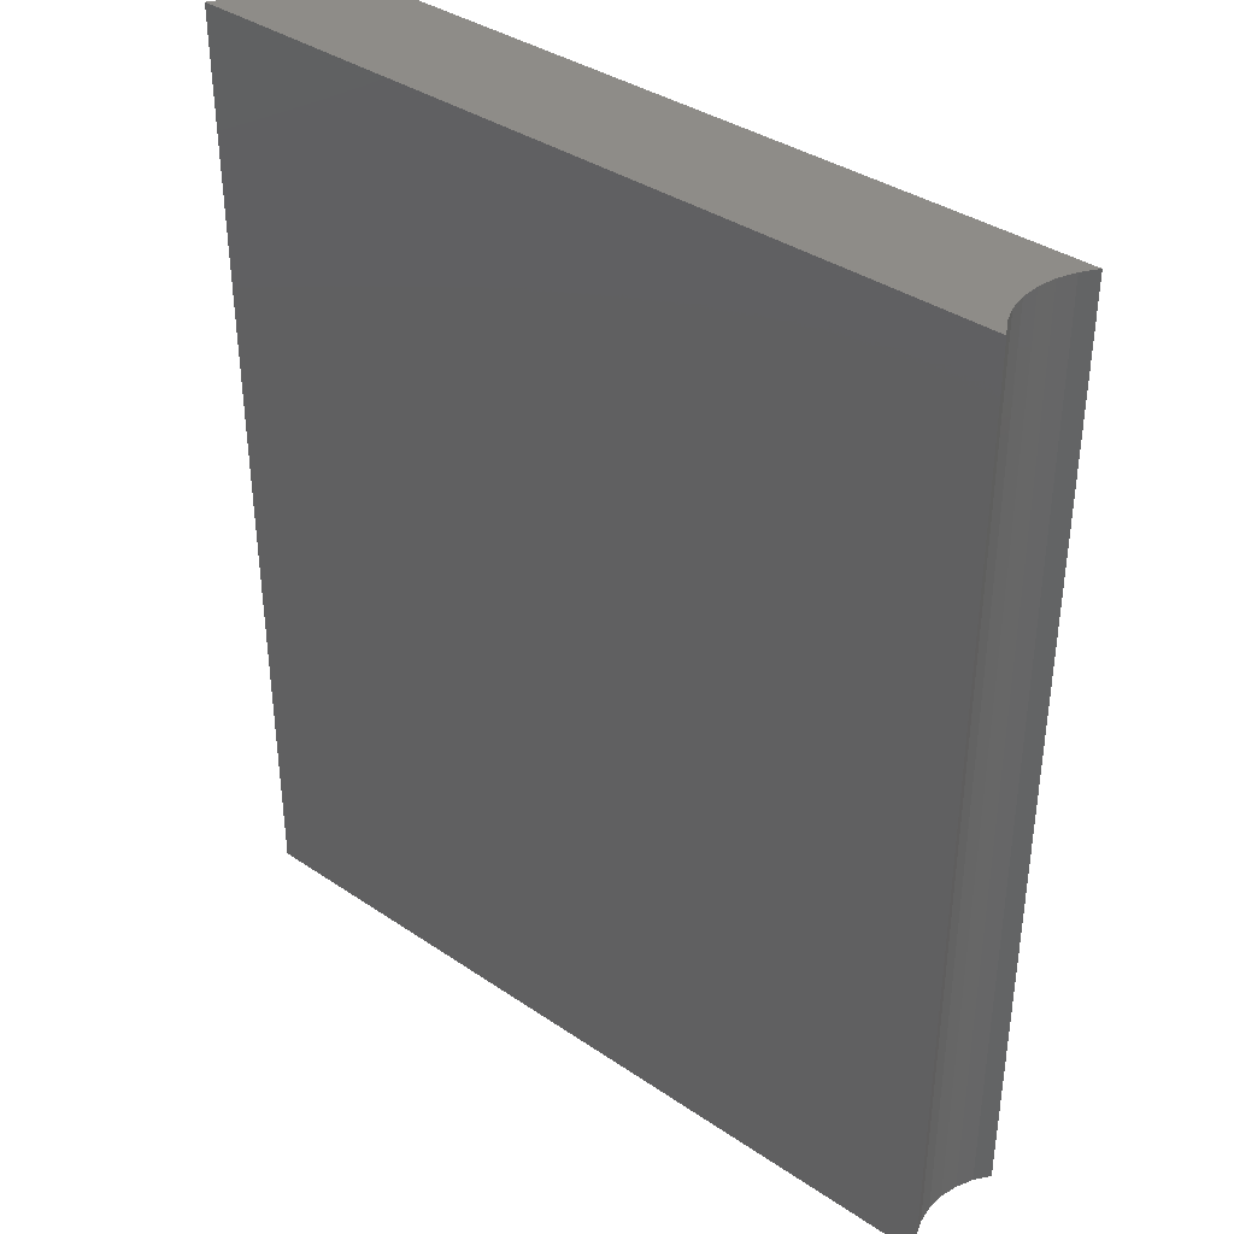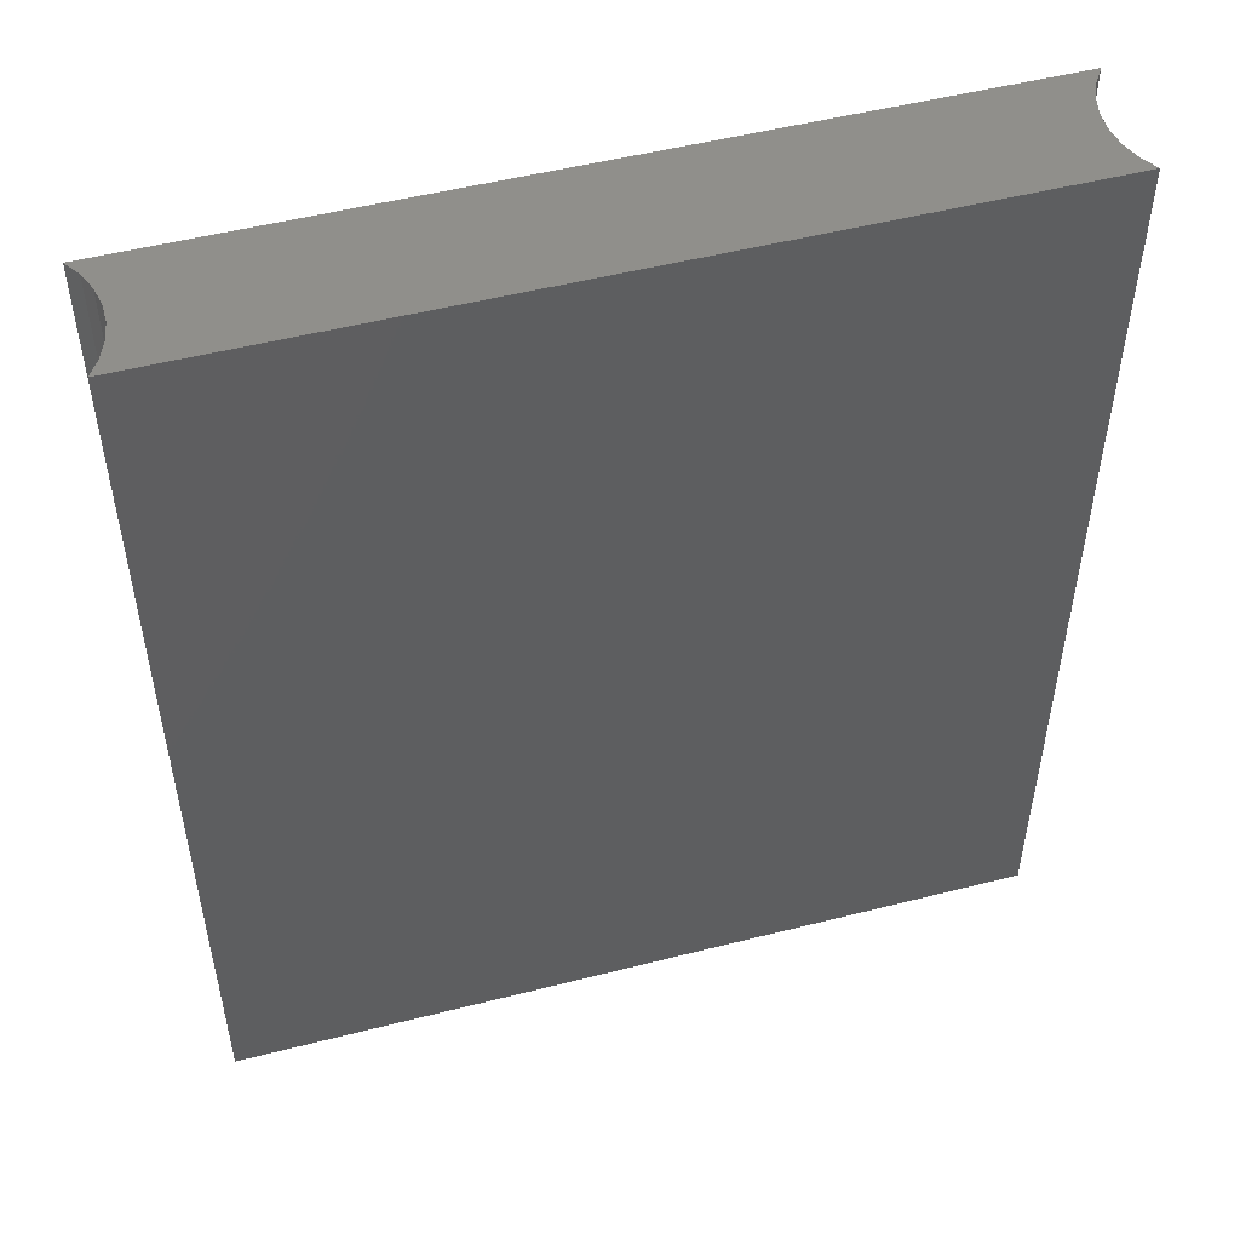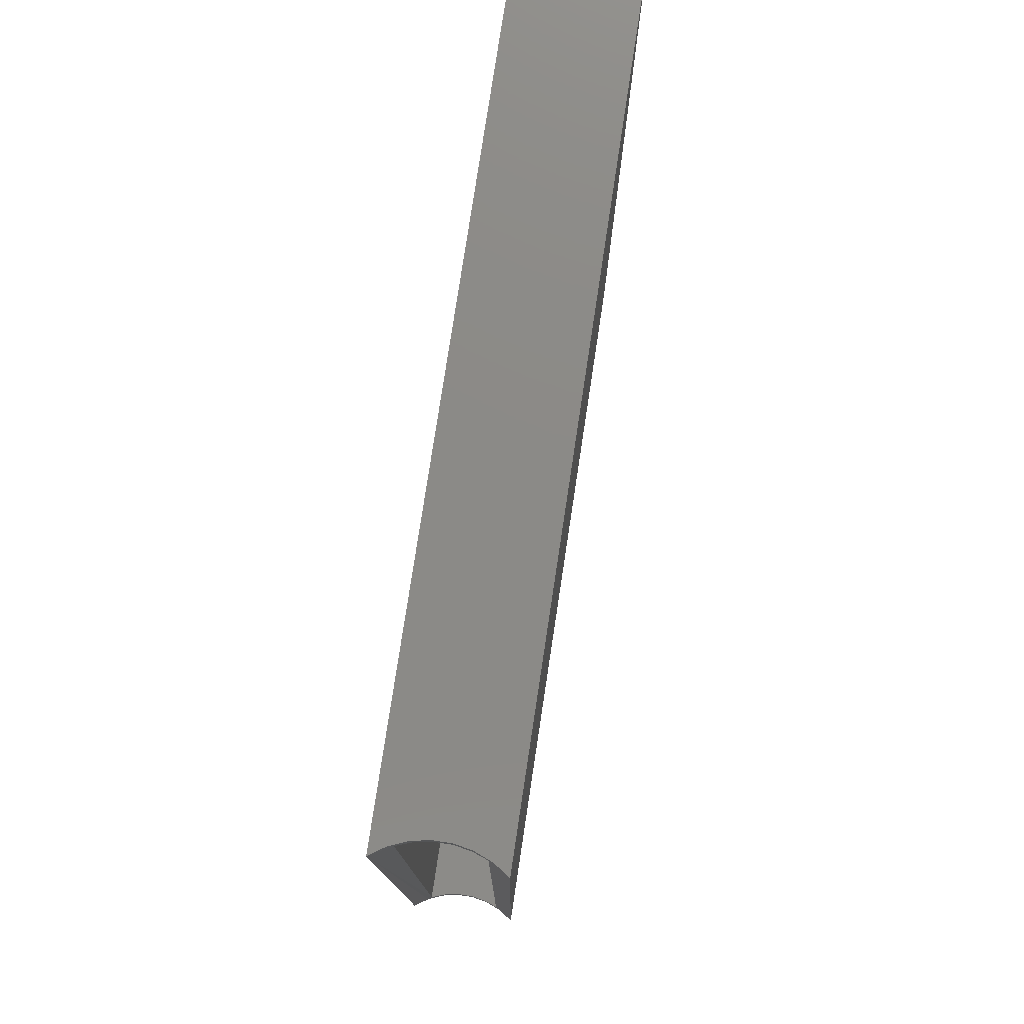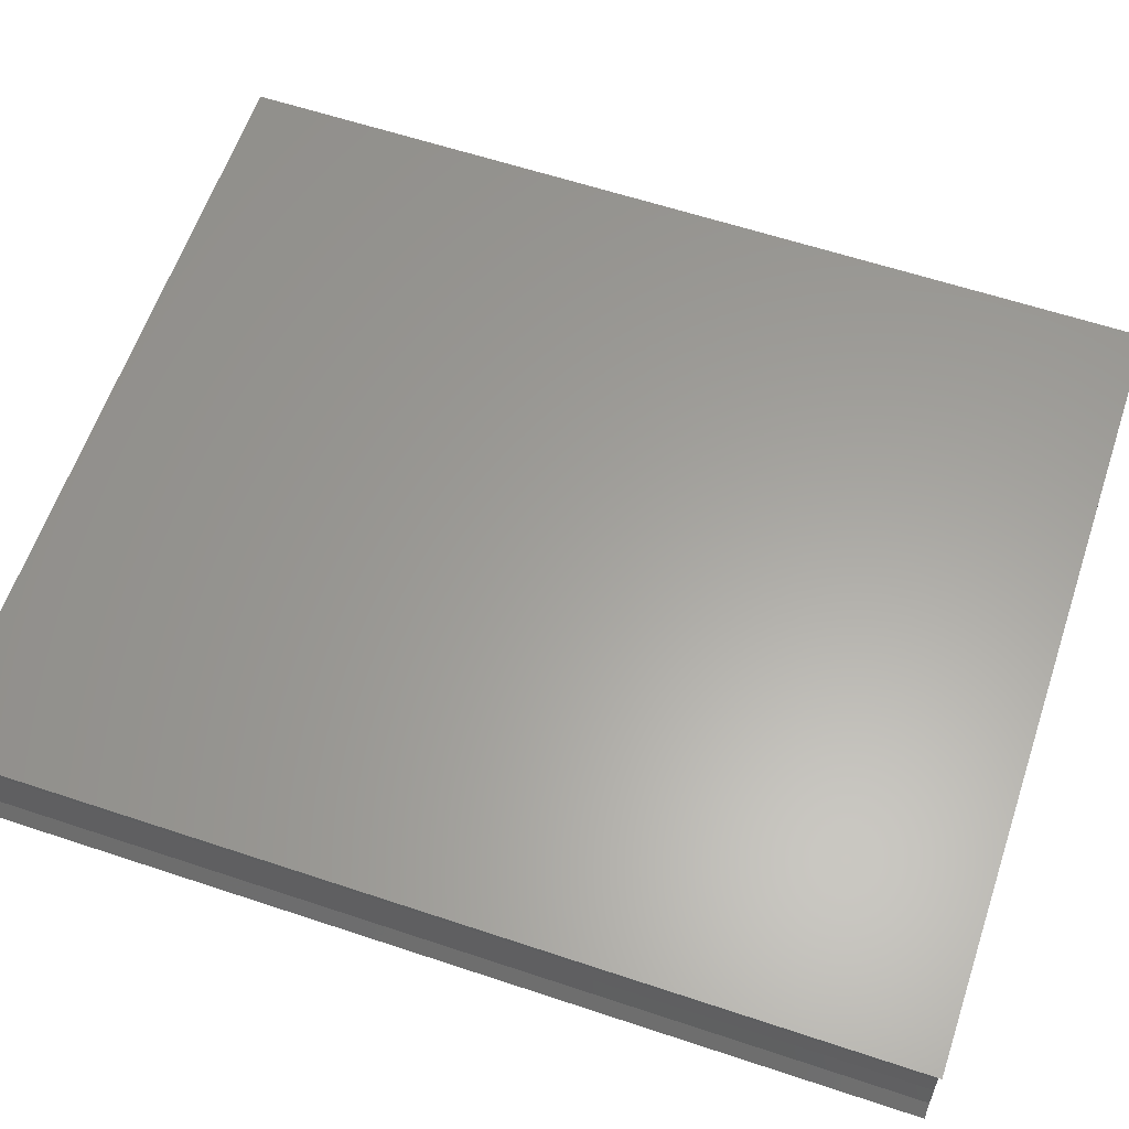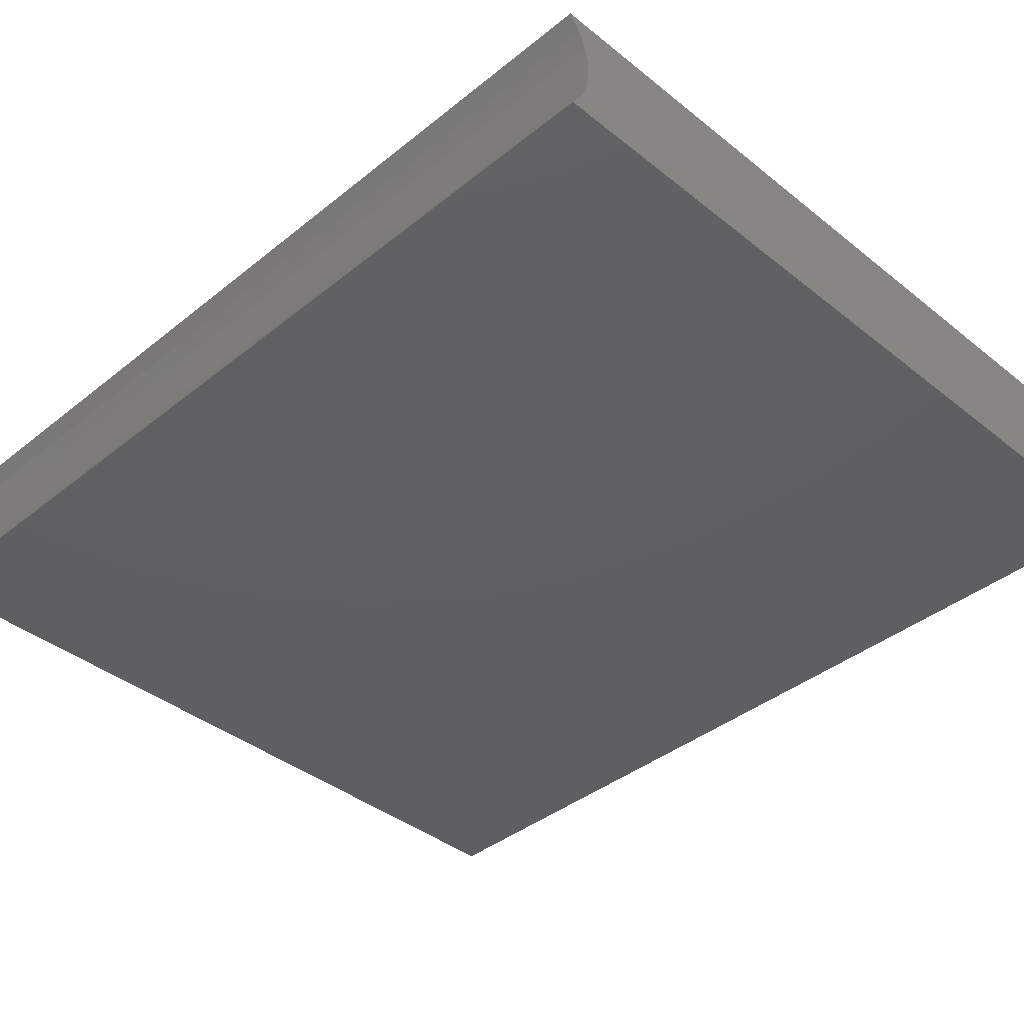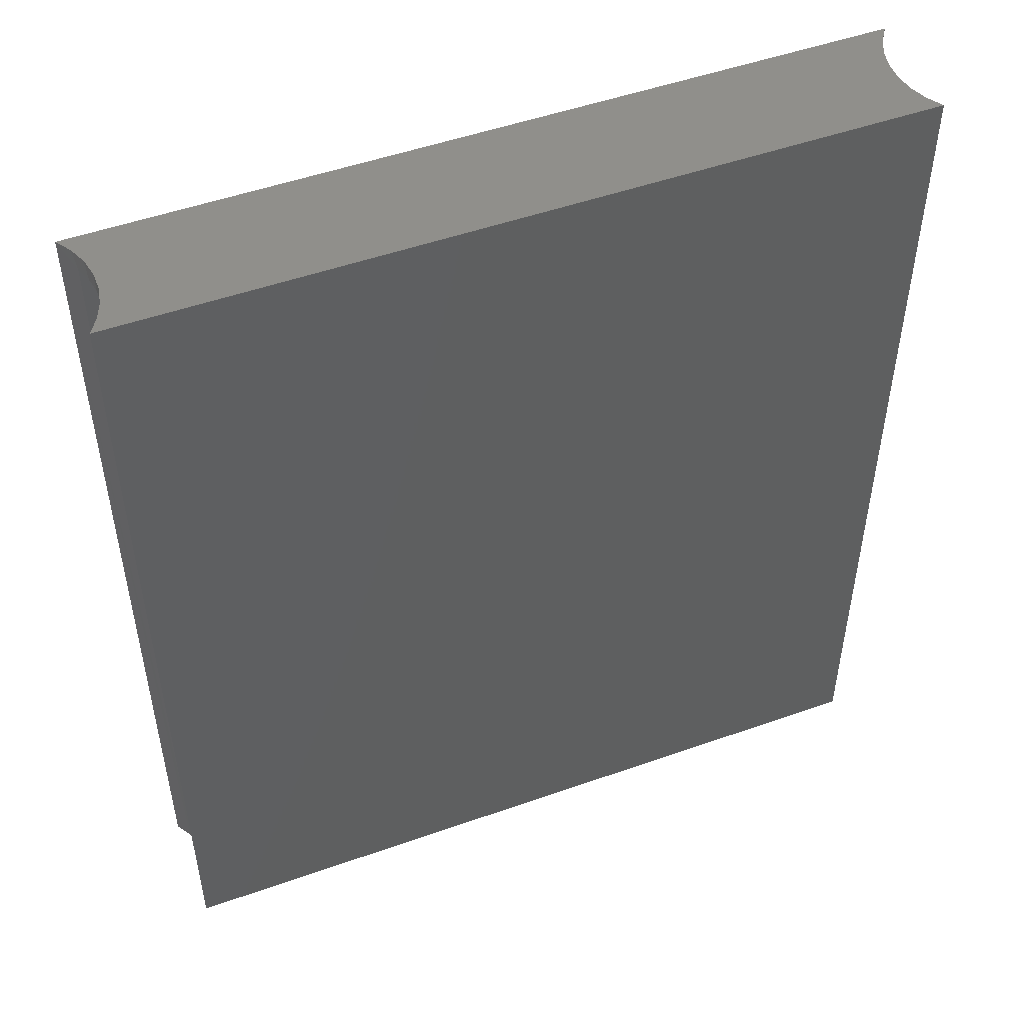
<metadata>
{"format":"stl","ext":"stl","renderer":"f3d","projection":"perspective","resolution":1024,"background":"white","views":[{"elev":37.4,"azim":40.9,"up":"+Z"},{"elev":51.3,"azim":164.5,"up":"+Z"},{"elev":77.9,"azim":-81.4,"up":"+Z"},{"elev":61.3,"azim":108.7,"up":"+Y"},{"elev":-39.3,"azim":135.1,"up":"+Y"},{"elev":50.4,"azim":-21.2,"up":"+Z"}]}
</metadata>
<code>
# stl→obj: 55 verts, 106 faces
v -0.3123 -0.03489 0.75
v -0.3123 -0.03489 0.375
v -0.3203 -0.04688 0.75
v -0.3203 -0.04688 0
v -0.3123 0.0344 0
v -0.3068 0.02109 0
v -0.3105 0.03076 0.01562
v -0.3061 0.01874 0.01562
v -0.3123 -0.03489 0
v -0.304 0.006958 0
v -0.304 0.006958 0.75
v -0.3068 0.02109 0.75
v -0.3061 0.01874 0.7344
v -0.3105 0.03076 0.7344
v -0.3123 0.0344 0.75
v -0.3203 0.04638 0.75
v -0.3105 -0.03125 0.7344
v -0.3068 -0.02158 0.75
v -0.3061 -0.01923 0.7344
v -0.3105 -0.03125 0.01562
v -0.3061 -0.01923 0.01562
v -0.3068 -0.02158 0
v -0.3203 0.04638 0
v -0.3039 0.006146 0.01562
v -0.304 -0.007451 0
v -0.3039 -0.00664 0.01562
v -0.3039 0.006146 0.7344
v -0.3039 -0.00664 0.7344
v -0.304 -0.007451 0.75
v 0.2858 -0.03125 0.01562
v 0.2858 -0.03125 0.7344
v 0.2858 0.03076 0.01562
v 0.2858 0.03076 0.7344
v 0.2802 -0.0002467 0.01562
v 0.2816 0.0155 0.01562
v 0.2816 -0.016 0.01562
v 0.2802 -0.0002467 0.7344
v 0.2816 0.0155 0.7344
v 0.2816 -0.016 0.7344
v 0.3125 0.04638 0.75
v 0.3045 0.0344 0.75
v 0.299 0.02109 0.75
v 0.2962 0.006958 0.75
v 0.2962 -0.007451 0.75
v 0.299 -0.02158 0.75
v 0.3045 -0.03489 0.75
v 0.3125 -0.04688 0.75
v 0.2962 0.006958 0
v 0.299 0.02109 0
v 0.3045 0.0344 0
v 0.3125 0.04638 0
v 0.2962 -0.007451 0
v 0.299 -0.02158 0
v 0.3045 -0.03489 0
v 0.3125 -0.04688 0
f 1 2 3
f 2 4 3
f 5 6 7
f 6 8 7
f 2 9 4
f 8 6 10
f 11 12 13
f 14 13 12
f 14 12 15
f 14 15 16
f 17 2 1
f 17 1 18
f 17 18 19
f 20 21 22
f 20 22 9
f 20 9 2
f 20 2 17
f 16 23 5
f 16 5 7
f 16 7 14
f 8 10 24
f 24 10 25
f 24 25 26
f 26 25 22
f 26 22 21
f 13 27 11
f 11 27 28
f 11 28 29
f 29 28 19
f 29 19 18
f 20 17 30
f 30 17 31
f 32 33 7
f 7 33 14
f 21 34 26
f 26 34 24
f 24 34 35
f 32 7 8
f 32 8 24
f 32 24 35
f 34 21 36
f 36 21 20
f 36 20 30
f 28 37 19
f 27 37 28
f 38 37 27
f 33 38 27
f 33 27 13
f 33 13 14
f 31 17 39
f 39 17 19
f 39 19 37
f 30 31 36
f 36 31 39
f 36 39 34
f 34 39 37
f 34 37 35
f 35 37 38
f 35 38 32
f 32 38 33
f 40 16 41
f 41 16 15
f 41 15 42
f 42 15 12
f 42 12 43
f 43 12 11
f 43 11 44
f 44 11 29
f 44 29 45
f 45 29 18
f 45 18 46
f 46 18 1
f 46 1 47
f 47 1 3
f 48 6 49
f 49 6 5
f 49 5 50
f 50 5 23
f 50 23 51
f 6 48 10
f 10 48 52
f 10 52 25
f 25 52 53
f 25 53 22
f 22 53 54
f 22 54 9
f 9 54 55
f 9 55 4
f 51 23 40
f 40 23 16
f 52 45 53
f 53 45 46
f 53 46 54
f 54 46 47
f 54 47 55
f 45 52 44
f 44 52 48
f 44 48 43
f 43 48 49
f 43 49 42
f 42 49 50
f 42 50 41
f 41 50 51
f 41 51 40
f 4 55 3
f 3 55 47

</code>
